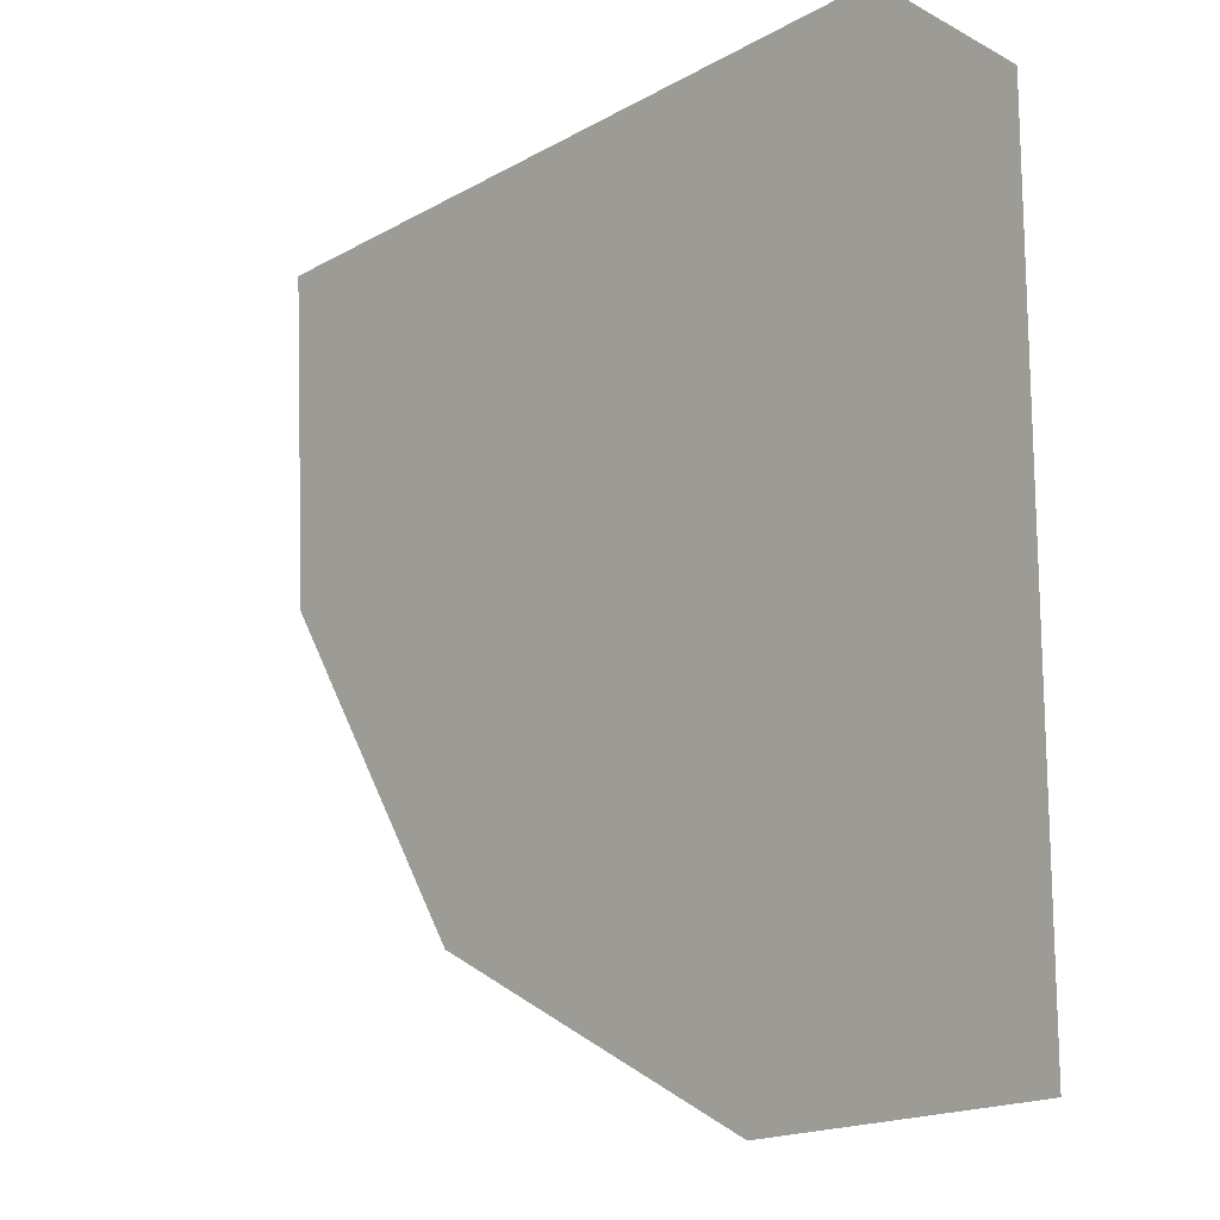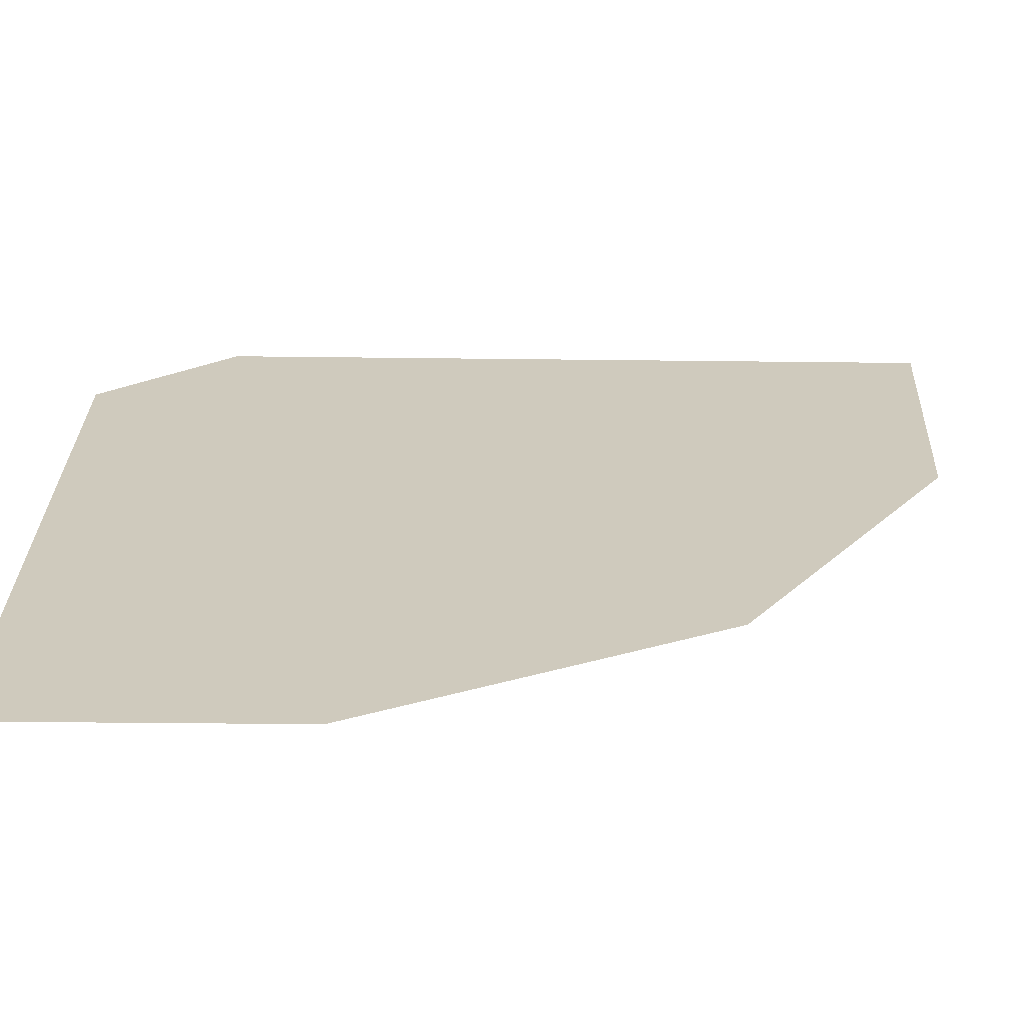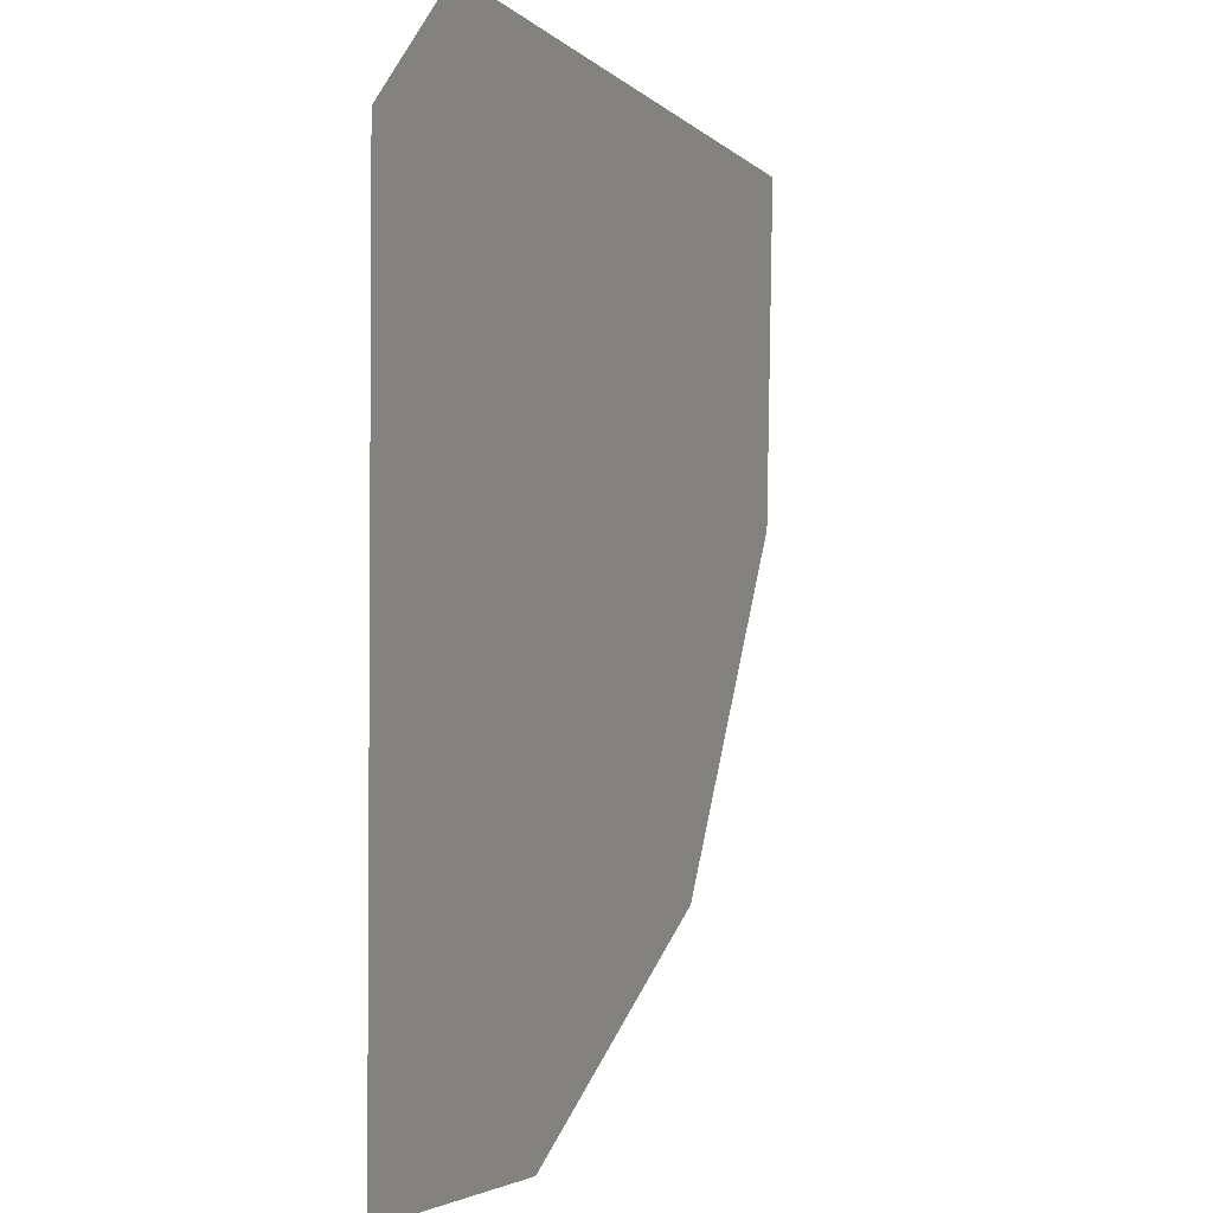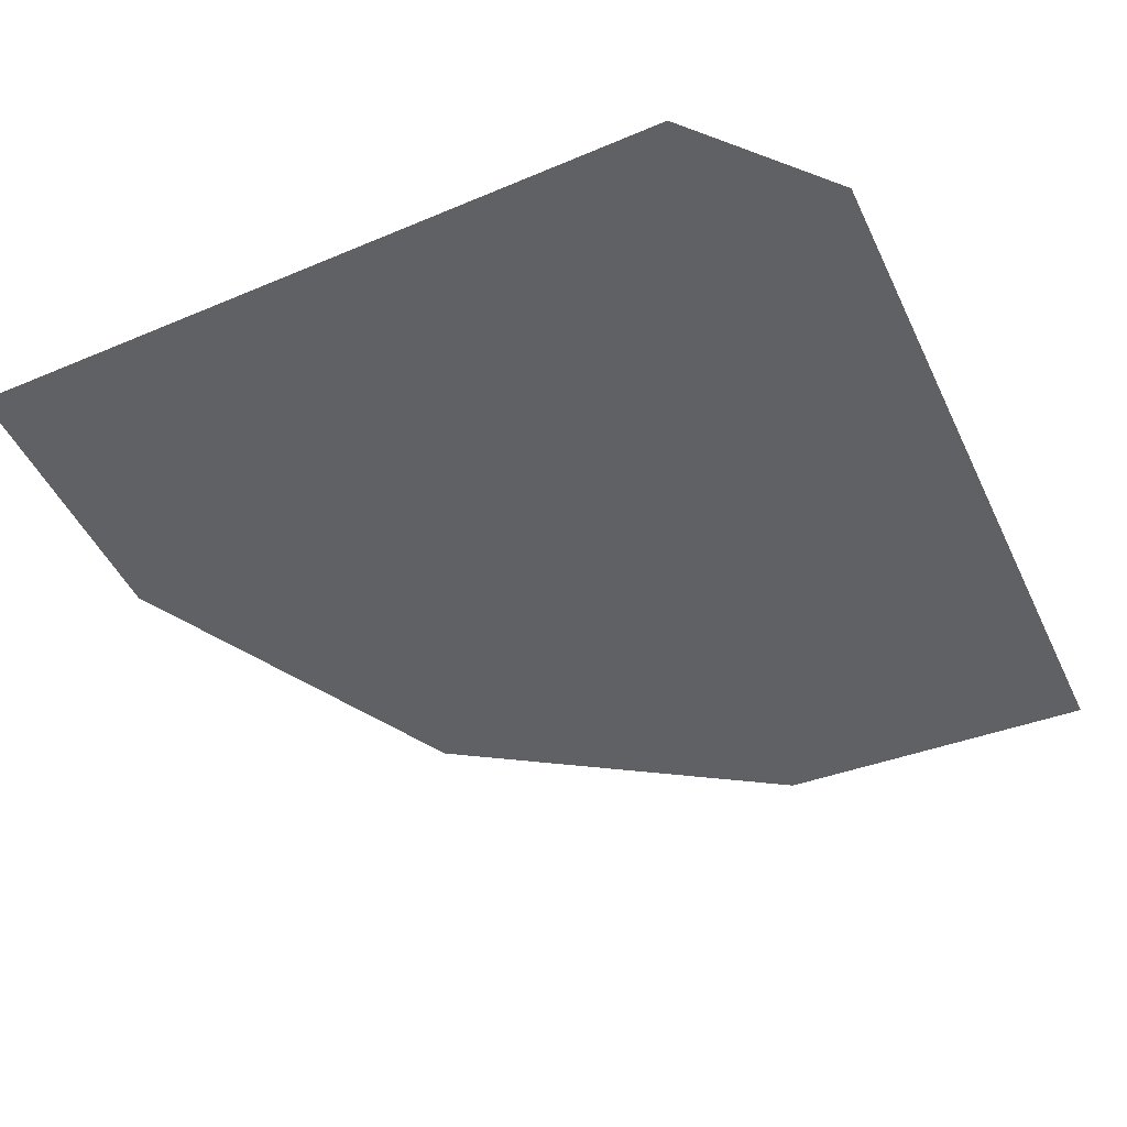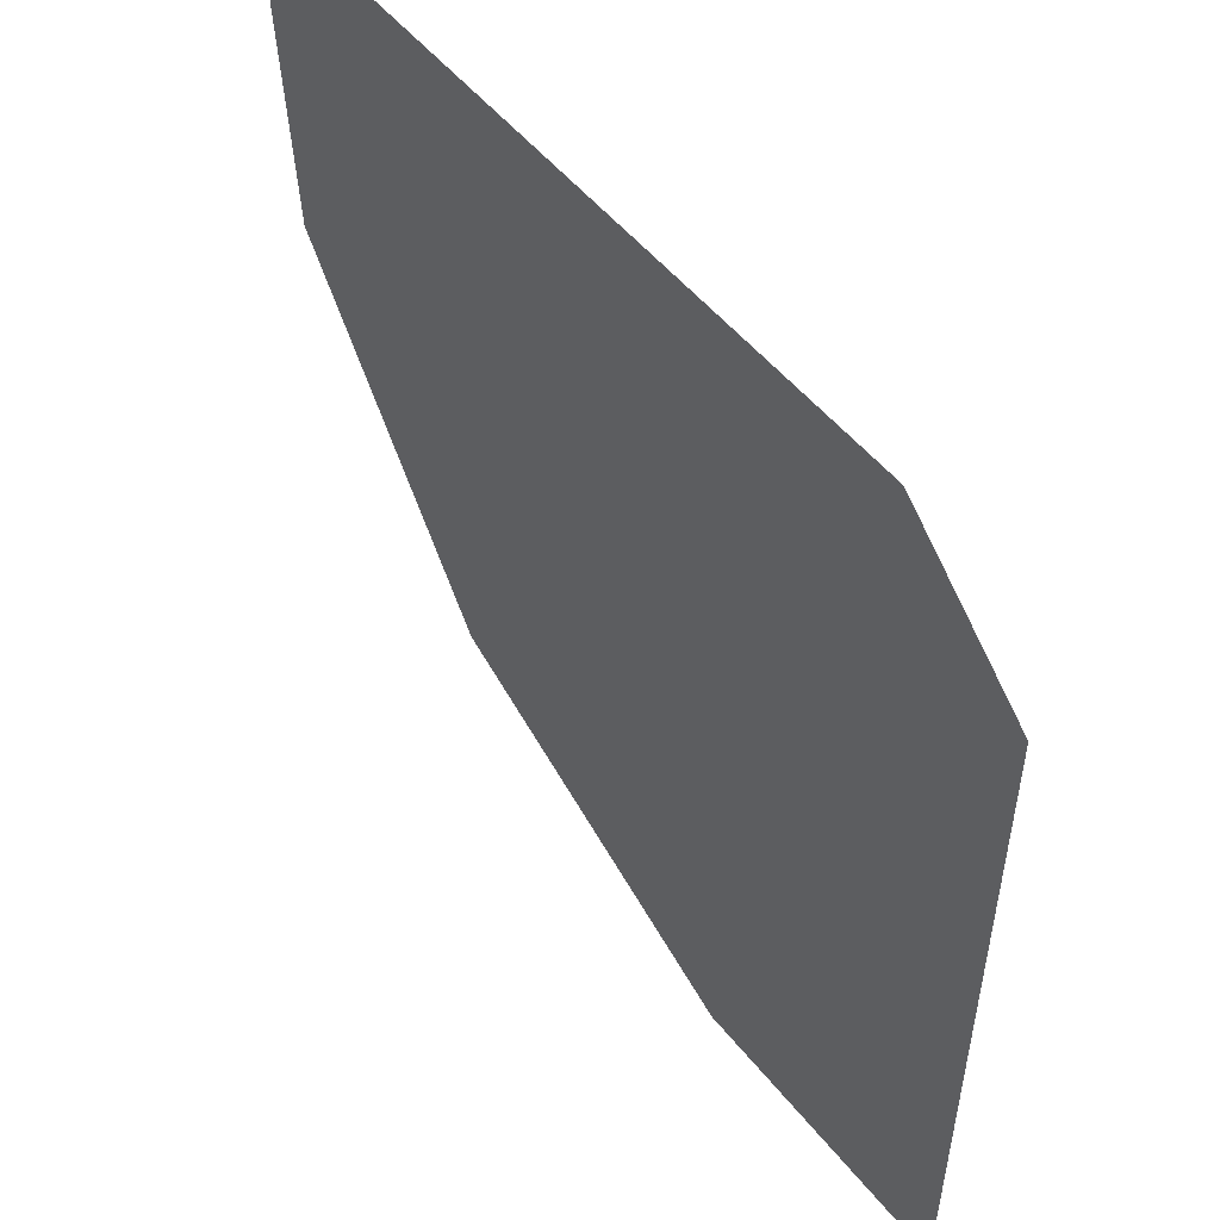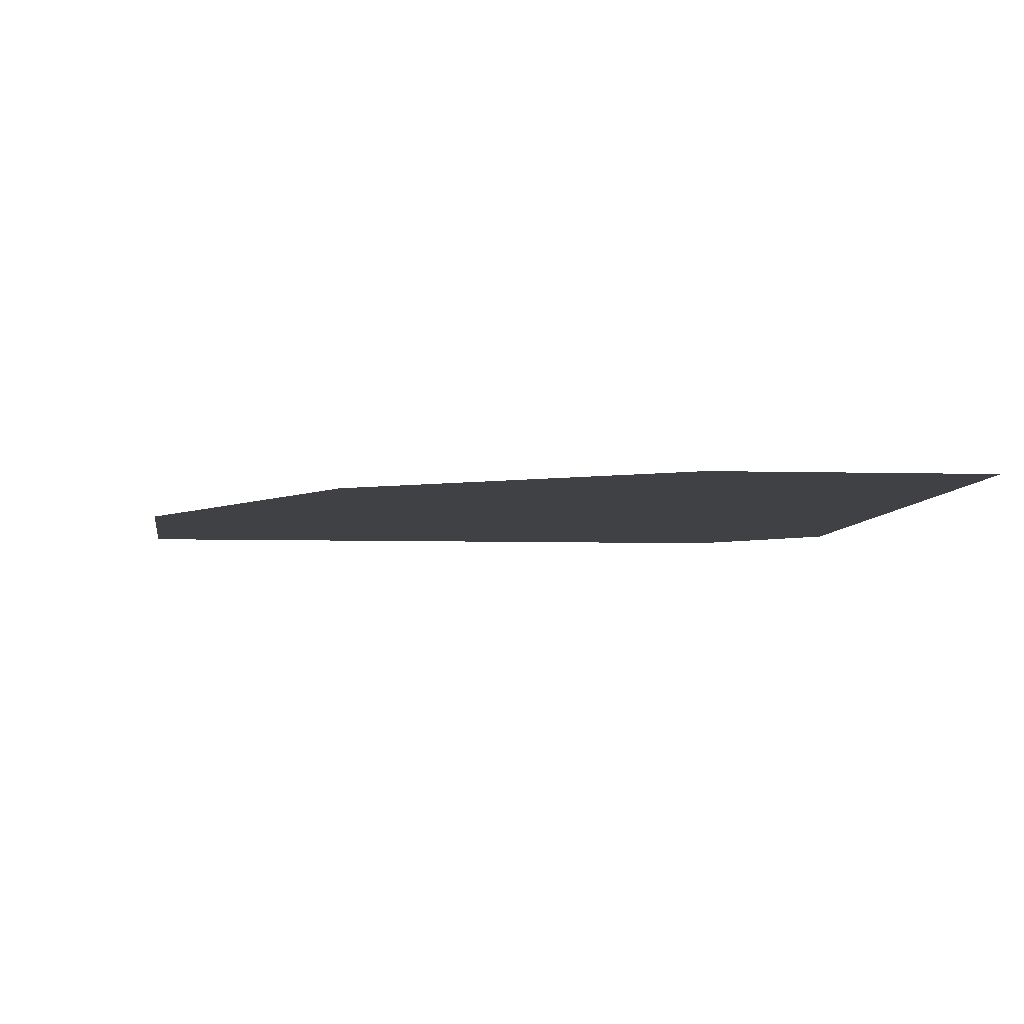
<metadata>
{"format":"obj","ext":"obj","renderer":"f3d","projection":"perspective","resolution":1024,"background":"white","views":[{"elev":-17.6,"azim":48.2,"up":"+Y"},{"elev":-67.1,"azim":179.4,"up":"+Y"},{"elev":-3.8,"azim":110.9,"up":"+Y"},{"elev":-49.2,"azim":114.9,"up":"+Z"},{"elev":51.9,"azim":52.4,"up":"+Y"},{"elev":-5.4,"azim":-5.3,"up":"+Z"}]}
</metadata>
<code>
g default
v 35.92 -46.2 0
v 31.84 -44.64 0
v 33.55 -50.03 0
v 49.84 -31.95 0
v 47.25 -37.87 0
v 52.95 -34.81 0
v 51.59 -39.11 0
v 43.8 -39.89 0
v 45.48 -33.56 0
v 40.13 -38.28 0
v 56.05 -37.67 0
v 42.52 -29.09 0
v 40.68 -33.51 0
v 40.39 -42.68 0
v 42.87 -47.93 0
v 34 -40.85 0
v 44.65 -44.4 0
v 54.97 -41.96 0
v -12.32 -29.11 0
v -15.67 -33.45 0
v -10.2 -33.01 0
v 46.74 -29.08 0
v 38.3 -29.09 0
v 34.09 -34.2 0
v 48.46 -41.83 0
v 36.22 -37.55 0
v 34.09 -29.09 0
v 29.87 -29.09 0
v 21.43 -29.1 0
v 23.1 -33.3 0
v 27.63 -33.36 0
v 50.1 -66.31 0
v 49.23 -71.5 0
v 54.39 -70.48 0
v 46.82 -47.87 0
v 49.84 -45.45 0
v 50.89 -53.7 0
v 54.99 -51.92 0
v 50.68 -49.23 0
v 30.14 -37.47 0
v 54.49 -64.5 0
v 59.08 -61.59 0
v 53.82 -58.16 0
v 54.79 -74.75 0
v 59.04 -74.22 0
v 39.76 -50.38 0
v 59.15 -40.54 0
v 59.14 -44.75 0
v 59.12 -48.96 0
v 54.83 -46.84 0
v 45.42 -51.71 0
v 48.52 -57.49 0
v 59.1 -57.38 0
v 50.69 -61.66 0
v 42.92 -63.04 0
v 42.49 -57.01 0
v 59.07 -65.8 0
v 29.48 -48.13 0
v 45.57 -75.27 0
v 44.94 -68.11 0
v 40.05 -73 0
v 50.28 -76.77 0
v 20.1 -37.19 0
v 22.34 -42.29 0
v 25.01 -37.4 0
v 17.19 -41.51 0
v 27.48 -44.41 0
v 25.94 -50.42 0
v 23.37 -47.07 0
v 38.09 -57.46 0
v 39.21 -61.37 0
v 41.43 -77.49 0
v 17.21 -33.21 0
v 36.66 -64.71 0
v 40.26 -67.04 0
v 12.99 -29.1 0
v 6.162 -37.48 0
v 12.27 -39.82 0
v 11.93 -34.41 0
v 15.88 -52.84 0
v 12.02 -48.56 0
v 9.752 -54.48 0
v 17.63 -47.35 0
v 21.5 -51.6 0
v 22.6 -59.58 0
v 25.19 -56.53 0
v 21.14 -55.71 0
v 13.51 -44.23 0
v 29.69 -52.34 0
v 9.65 -44.52 0
v 15.57 -62.07 0
v 16.83 -65.81 0
v 20.56 -63.82 0
v 30.04 -58.98 0
v 34.17 -55.43 0
v 8.364 -40.87 0
v 7.145 -48.7 0
v 59.01 -82.65 0
v 54.23 -86.84 0
v 59 -86.86 0
v 50.21 -88.49 0
v 53.08 -92.93 0
v 59.03 -78.43 0
v 35.18 -60.78 0
v 35.8 -68.82 0
v 34.9 -73.99 0
v 30.09 -70.49 0
v 34.82 -79.16 0
v 30.96 -64.61 0
v 25.13 -62.67 0
v 31.22 -77.73 0
v 18.61 -59.54 0
v 24.22 -68.73 0
v 1.422 -44.77 0
v -4.006 -43.85 0
v -1.042 -48.49 0
v 53.49 -80.52 0
v 26.36 -80.4 0
v 25.58 -74.9 0
v 45.52 -83.57 0
v 50.29 -84.1 0
v 6.669 -33.04 0
v 0.3422 -33.9 0
v 5.817 -44.01 0
v 8.776 -29.1 0
v 4.558 -29.11 0
v 0.3397 -29.11 0
v -3.879 -29.11 0
v -4.27 -34.6 0
v -4.106 -39.26 0
v 0.3245 -40.45 0
v 58.99 -91.07 0
v 45.96 -87.59 0
v 30.48 -82.15 0
v 34.59 -83.02 0
v 3.054 -48.53 0
v 13.86 -57.56 0
v 6.529 -64.19 0
v 8.497 -60.44 0
v 4.447 -60.5 0
v 2.908 -54.09 0
v 12.72 -64.81 0
v -8.097 -29.11 0
v 17.37 -70.01 0
v 21.39 -72.59 0
v 38.25 -80.96 0
v 38.06 -84.89 0
v 51.65 -100.1 0
v 50.36 -104 0
v 54.62 -102.9 0
v 6.184 -56.84 0
v 12.91 -70.42 0
v 12.38 -74.62 0
v 16.33 -73.89 0
v -5.762 -48.24 0
v -4.455 -55.65 0
v -1.211 -52.8 0
v -0.07088 -58.2 0
v -9.632 -46.04 0
v -9.924 -50.48 0
v -11.66 -37.19 0
v -8.823 -41.66 0
v -14.52 -42.15 0
v -20.27 -36.74 0
v -20.75 -29.12 0
v -20.02 -40.56 0
v -16.42 -38.41 0
v -19.78 -44.37 0
v -15.11 -47.91 0
v -8.414 -54.36 0
v -19.3 -52 0
v -12.76 -53.81 0
v -11.53 -58.02 0
v 0.9702 -79.72 0
v 6.864 -79.12 0
v 3.852 -74.54 0
v -15.59 -56.92 0
v -18.81 -59.62 0
v -16.35 -63.49 0
v 9.298 -67.78 0
v 20.96 -78.31 0
v 47.06 -91.48 0
v 43.81 -96.73 0
v 49.28 -96.86 0
v 58.97 -95.28 0
v 29.01 -90.01 0
v 28.76 -94.75 0
v 33.66 -92.64 0
v -5.045 -61.71 0
v -9.937 -62.76 0
v -6.305 -67.73 0
v -0.4365 -65.68 0
v 8.846 -72.28 0
v 11.09 -78.67 0
v 42.15 -86.25 0
v 32.04 -86.35 0
v 26.4 -86.05 0
v 17.99 -89.68 0
v 13.59 -86.71 0
v 13.75 -90.73 0
v 42.69 -90.66 0
v 54.72 -97.37 0
v 58.96 -99.49 0
v -7.461 -58.41 0
v -13.9 -67.36 0
v 14.05 -82.19 0
v 15.24 -77.75 0
v 23.85 -96.88 0
v 20.68 -101.4 0
v 24.65 -103.5 0
v 38.66 -88.78 0
v 23.14 -83.25 0
v 21.99 -87.39 0
v 32.87 -97.56 0
v 37.66 -96.18 0
v 32.48 -103.3 0
v 36.37 -100.7 0
v 21.69 -91.99 0
v 28.62 -105.7 0
v 32.59 -107.8 0
v 17.38 -85.36 0
v 28.28 -99.87 0
v 41.41 -101.2 0
v 42.48 -105.3 0
v 46.42 -102 0
v 39.17 -107.8 0
v 16.73 -94.44 0
v 3.929 -69.06 0
v 45.76 -107.9 0
v 52.35 -107.9 0
v 58.93 -107.9 0
v 9.699 -85.68 0
v 6.977 -90.05 0
v 16.72 -99.19 0
v -1.627 -71.73 0
v 4.012 -85.84 0
v 12.75 -97.04 0
v -1.613 -86.7 0
v 0.8435 -90.57 0
v -8.983 -75.09 0
v -5.936 -72.03 0
v -11.44 -71.23 0
v -3.878 -77.13 0
v -4.07 -82.83 0
v 8.779 -94.88 0
g capeOutlineRough:Mesh
f 1 2 3
f 4 5 6
f 6 5 7
f 8 9 10
f 11 6 7
f 9 12 13
f 14 1 15
f 16 1 14
f 17 8 14
f 11 7 18
f 19 20 21
f 22 9 4
f 13 23 24
f 17 25 8
f 5 4 9
f 26 16 14
f 13 24 26
f 13 10 9
f 12 23 13
f 9 22 12
f 24 27 28
f 29 30 31
f 14 10 26
f 32 33 34
f 17 35 36
f 9 8 5
f 14 8 10
f 28 31 24
f 37 38 39
f 40 16 26
f 41 42 43
f 44 45 34
f 43 38 37
f 25 7 5
f 24 23 27
f 36 25 17
f 8 25 5
f 1 46 15
f 47 18 48
f 38 49 50
f 47 11 18
f 25 18 7
f 15 51 35
f 50 49 48
f 48 18 50
f 50 39 38
f 36 18 25
f 51 52 37
f 53 49 38
f 32 54 55
f 38 43 53
f 51 37 39
f 37 52 43
f 35 51 39
f 56 55 52
f 54 43 52
f 41 43 54
f 56 52 51
f 57 34 45
f 55 54 52
f 57 41 34
f 41 54 32
f 2 58 3
f 59 60 61
f 41 32 34
f 42 53 43
f 32 60 33
f 33 59 62
f 13 26 10
f 41 57 42
f 40 26 24
f 63 64 65
f 64 63 66
f 2 40 67
f 16 2 1
f 35 39 36
f 15 35 17
f 39 50 36
f 18 36 50
f 14 15 17
f 51 15 46
f 51 46 56
f 68 58 69
f 70 71 56
f 72 59 61
f 29 31 28
f 67 40 65
f 65 31 30
f 24 31 40
f 30 73 63
f 71 74 75
f 65 40 31
f 76 73 29
f 30 29 73
f 77 78 79
f 30 63 65
f 80 81 82
f 67 65 64
f 66 63 78
f 83 84 69
f 85 86 87
f 63 73 78
f 75 61 60
f 67 64 69
f 88 66 78
f 80 83 81
f 83 64 66
f 58 68 89
f 88 78 90
f 91 92 93
f 94 95 89
f 95 46 3
f 64 83 69
f 88 83 66
f 78 96 90
f 83 88 81
f 76 79 73
f 81 90 97
f 60 32 55
f 98 99 100
f 75 60 55
f 59 33 60
f 99 101 102
f 103 45 44
f 94 104 95
f 105 106 61
f 75 55 71
f 75 105 61
f 70 46 95
f 89 68 86
f 105 107 106
f 106 108 72
f 40 2 16
f 58 2 67
f 69 58 67
f 58 89 3
f 69 84 68
f 86 68 84
f 95 3 89
f 46 1 3
f 83 80 84
f 74 109 105
f 94 89 86
f 95 104 70
f 94 86 110
f 109 74 104
f 71 70 104
f 46 70 56
f 71 104 74
f 56 71 55
f 109 104 94
f 75 74 105
f 110 109 94
f 107 111 106
f 80 112 87
f 93 113 110
f 114 115 116
f 79 78 73
f 33 44 34
f 110 86 85
f 103 117 98
f 117 103 44
f 117 44 62
f 98 117 99
f 118 111 119
f 62 120 121
f 77 122 123
f 77 124 96
f 122 79 125
f 125 126 122
f 126 123 122
f 123 127 128
f 79 76 125
f 79 122 77
f 129 130 123
f 77 123 131
f 81 97 82
f 107 109 113
f 33 62 44
f 120 62 59
f 72 120 59
f 99 102 132
f 117 121 99
f 133 101 121
f 107 105 109
f 134 108 111
f 110 113 109
f 110 85 93
f 111 118 134
f 134 135 108
f 96 124 90
f 78 77 96
f 97 90 124
f 81 88 90
f 136 124 114
f 137 80 82
f 131 124 77
f 138 139 140
f 141 97 136
f 91 139 142
f 129 143 21
f 123 126 127
f 114 131 115
f 87 86 84
f 93 85 112
f 80 87 84
f 112 85 87
f 112 80 137
f 107 113 119
f 144 93 92
f 111 107 119
f 141 82 97
f 145 113 144
f 62 121 117
f 99 132 100
f 121 120 133
f 146 135 147
f 148 149 150
f 106 72 61
f 120 72 146
f 139 137 82
f 92 91 142
f 151 139 82
f 152 153 154
f 155 156 157
f 158 141 157
f 159 160 155
f 131 130 115
f 136 114 116
f 124 131 114
f 130 129 161
f 162 130 161
f 136 116 157
f 124 136 97
f 123 130 131
f 130 162 115
f 123 128 129
f 21 143 19
f 161 163 162
f 159 155 115
f 164 20 165
f 164 166 167
f 116 115 155
f 129 128 143
f 129 21 161
f 165 20 19
f 168 163 166
f 20 161 21
f 159 163 169
f 168 169 163
f 141 136 157
f 159 115 162
f 160 170 155
f 162 163 159
f 171 169 168
f 170 172 173
f 174 175 176
f 177 178 179
f 169 160 159
f 113 93 144
f 113 145 119
f 138 180 142
f 181 119 145
f 182 183 184
f 185 132 102
f 141 158 151
f 186 187 188
f 82 141 151
f 189 190 191
f 158 140 151
f 151 140 139
f 192 158 189
f 153 193 194
f 167 20 164
f 138 140 192
f 172 169 171
f 142 139 138
f 144 152 154
f 195 120 146
f 154 181 145
f 180 152 142
f 72 108 146
f 196 197 186
f 198 199 200
f 189 158 156
f 182 133 201
f 185 202 203
f 192 140 158
f 156 204 189
f 179 205 190
f 163 161 167
f 167 166 163
f 20 167 161
f 181 118 119
f 206 181 207
f 196 134 197
f 147 195 146
f 208 209 210
f 135 134 196
f 182 201 183
f 118 197 134
f 211 147 196
f 135 146 108
f 197 212 213
f 106 111 108
f 214 215 188
f 196 147 135
f 147 211 195
f 201 195 211
f 133 195 201
f 215 201 211
f 201 215 183
f 133 182 101
f 120 195 133
f 196 186 188
f 216 217 214
f 102 101 182
f 121 101 99
f 217 215 214
f 150 203 202
f 187 186 218
f 216 219 220
f 186 197 213
f 214 188 187
f 212 221 213
f 198 218 213
f 215 211 188
f 196 188 211
f 222 214 187
f 222 216 214
f 223 224 225
f 222 187 208
f 225 183 223
f 208 187 218
f 216 226 217
f 208 218 227
f 210 222 208
f 216 220 226
f 222 210 219
f 222 219 216
f 180 138 228
f 193 180 228
f 102 184 202
f 202 185 102
f 229 230 149
f 182 184 102
f 225 184 183
f 225 149 148
f 150 231 203
f 215 217 223
f 202 184 148
f 204 170 173
f 177 179 173
f 204 190 189
f 173 190 204
f 194 207 153
f 200 232 233
f 226 229 224
f 228 138 192
f 208 234 209
f 152 180 193
f 189 191 192
f 192 235 228
f 153 152 193
f 152 144 92
f 194 193 175
f 153 207 154
f 193 228 176
f 181 206 221
f 181 154 207
f 145 144 154
f 232 194 175
f 207 194 206
f 236 175 174
f 227 200 237
f 194 232 206
f 199 206 232
f 238 239 236
f 193 176 175
f 231 150 230
f 229 149 225
f 230 150 149
f 202 148 150
f 225 148 184
f 170 204 156
f 179 190 173
f 155 170 156
f 170 160 172
f 240 241 242
f 192 191 235
f 169 172 160
f 177 171 178
f 173 172 177
f 171 177 172
f 191 205 242
f 205 191 190
f 215 223 183
f 226 223 217
f 228 235 176
f 243 244 174
f 243 176 235
f 241 243 235
f 245 233 239
f 243 241 240
f 235 191 241
f 244 243 240
f 191 242 241
f 243 174 176
f 225 224 229
f 223 226 224
f 175 236 232
f 174 244 238
f 174 238 236
f 227 237 234
f 236 233 232
f 218 186 213
f 239 233 236
f 200 233 245
f 206 199 221
f 232 200 199
f 208 227 234
f 200 245 237
f 198 227 218
f 199 198 221
f 227 198 200
f 197 118 212
f 221 198 213
f 118 181 212
f 221 212 181
f 155 157 116
f 158 157 156
f 91 93 112
f 152 92 142
f 112 137 91
f 139 91 137

</code>
